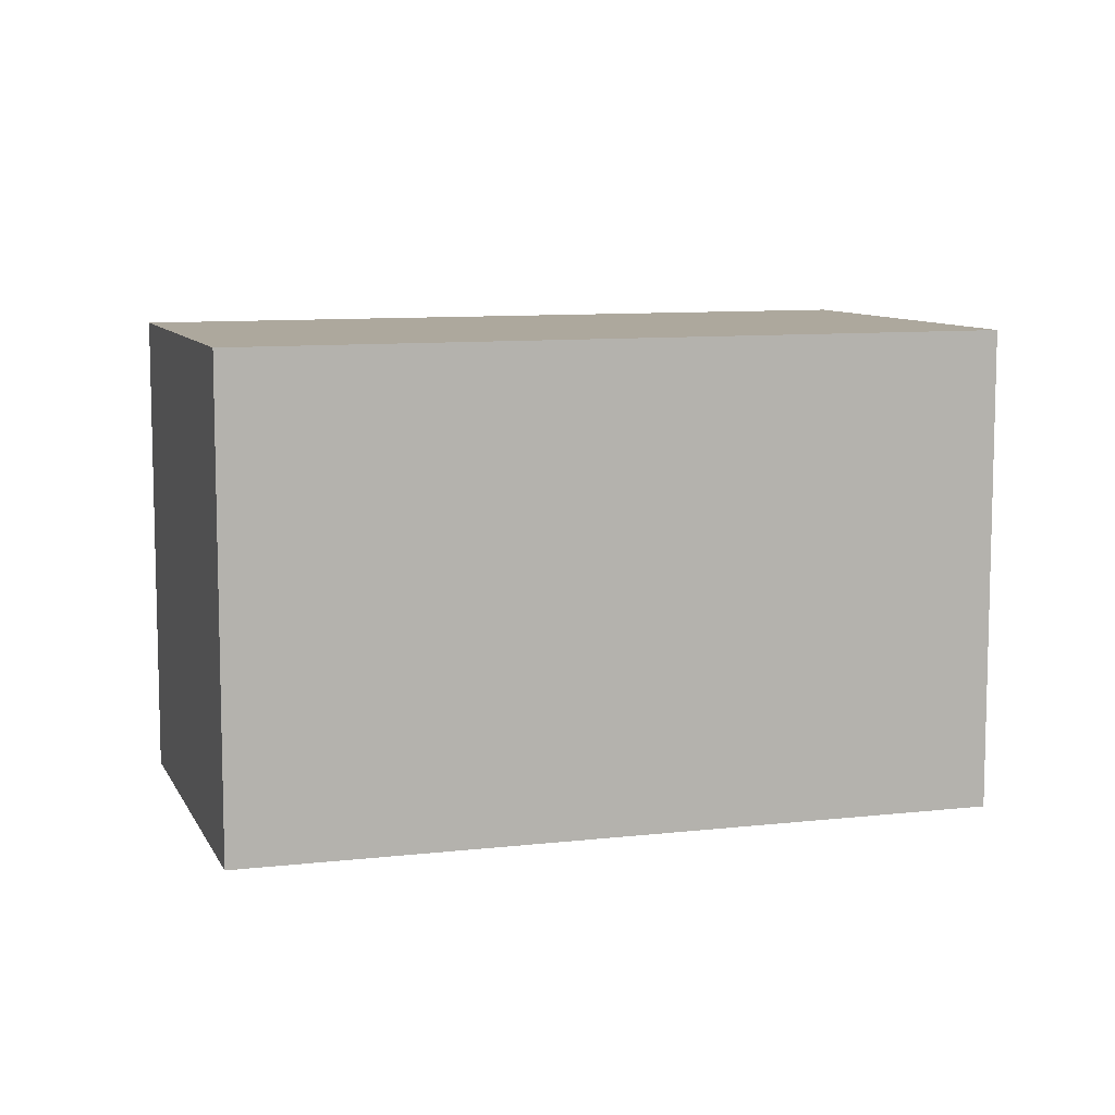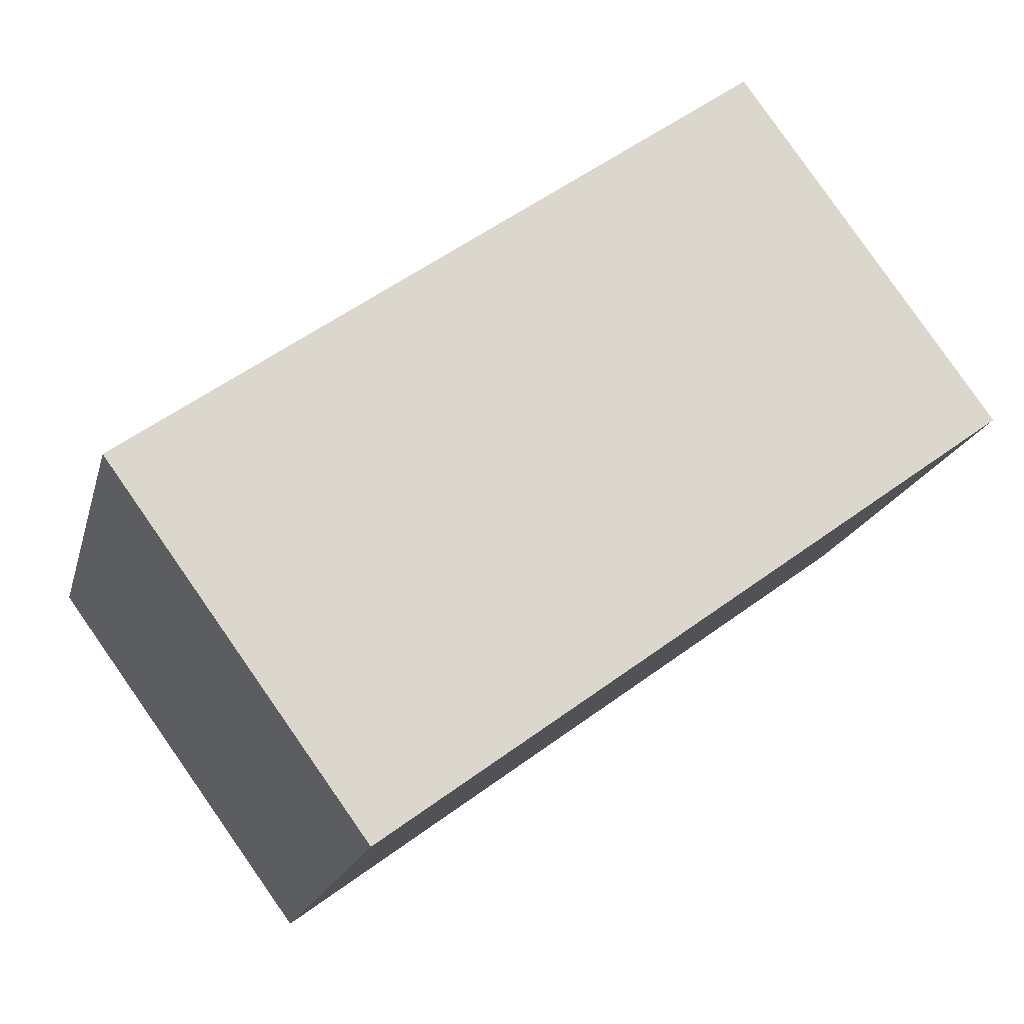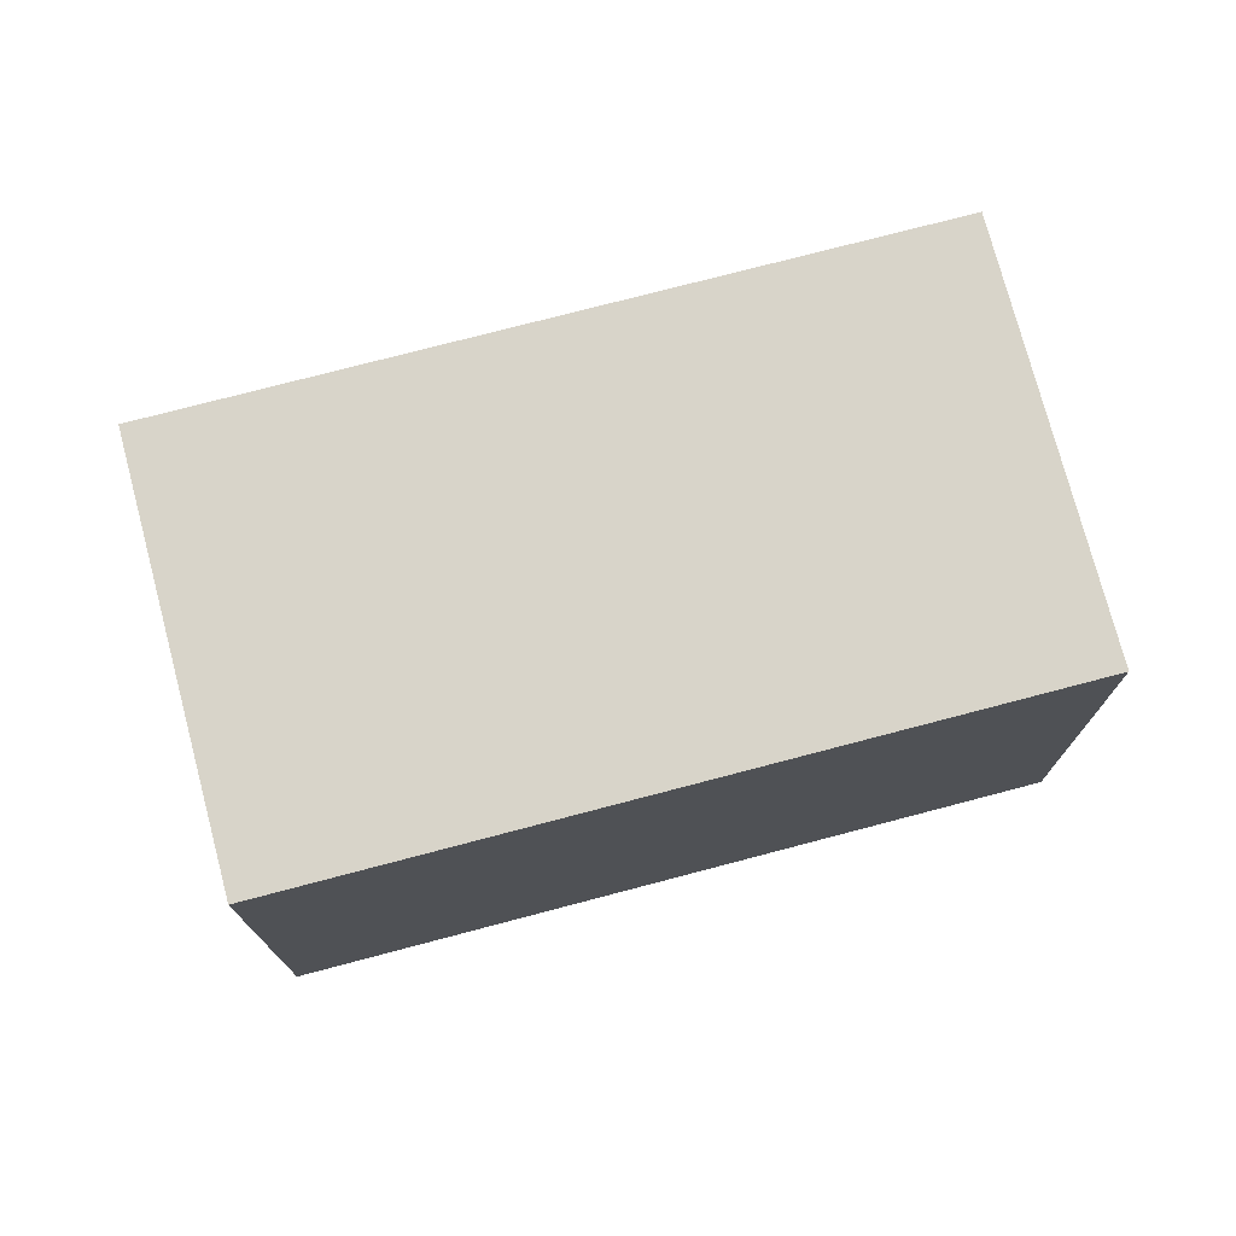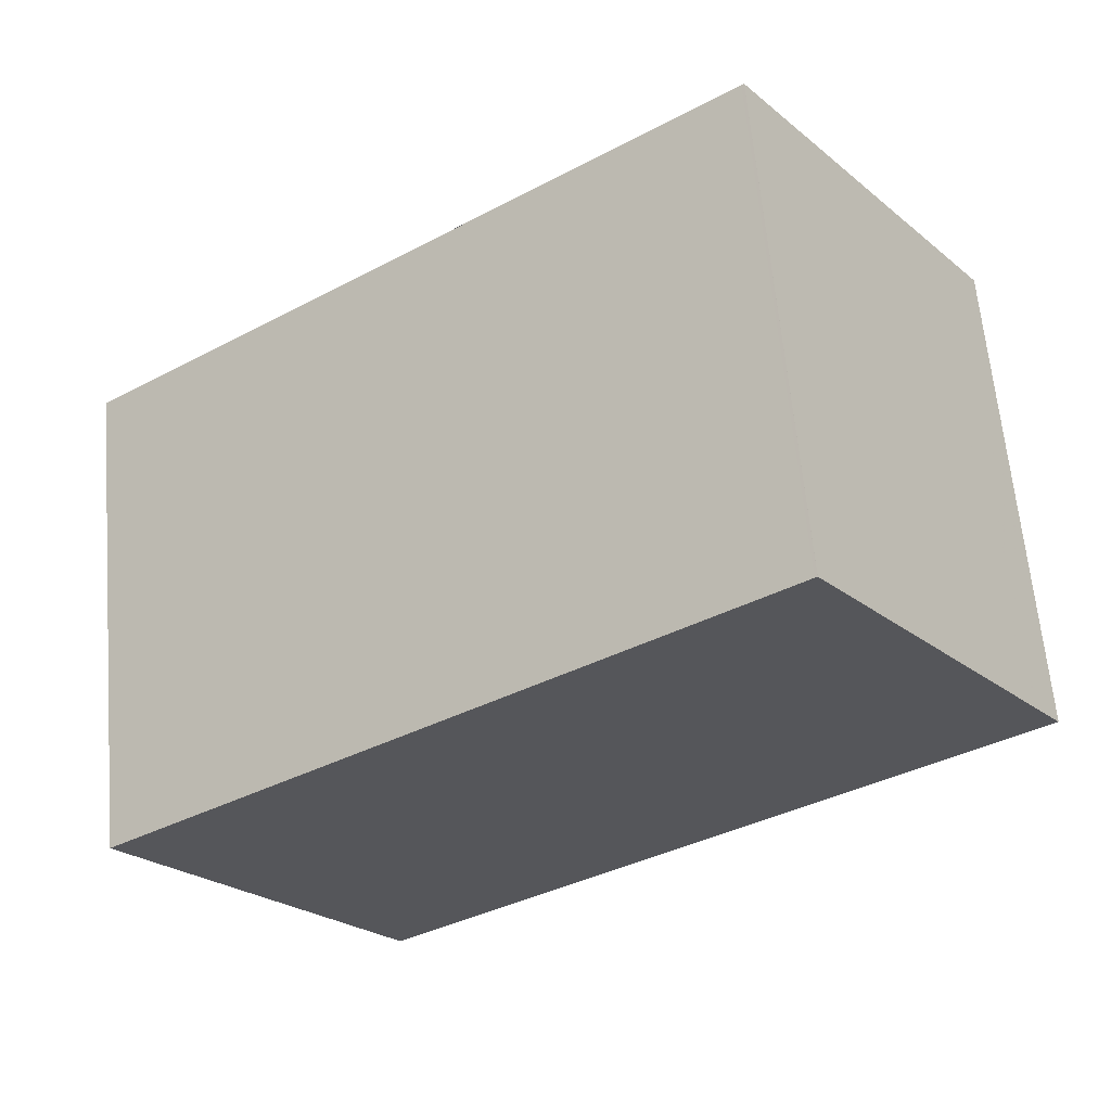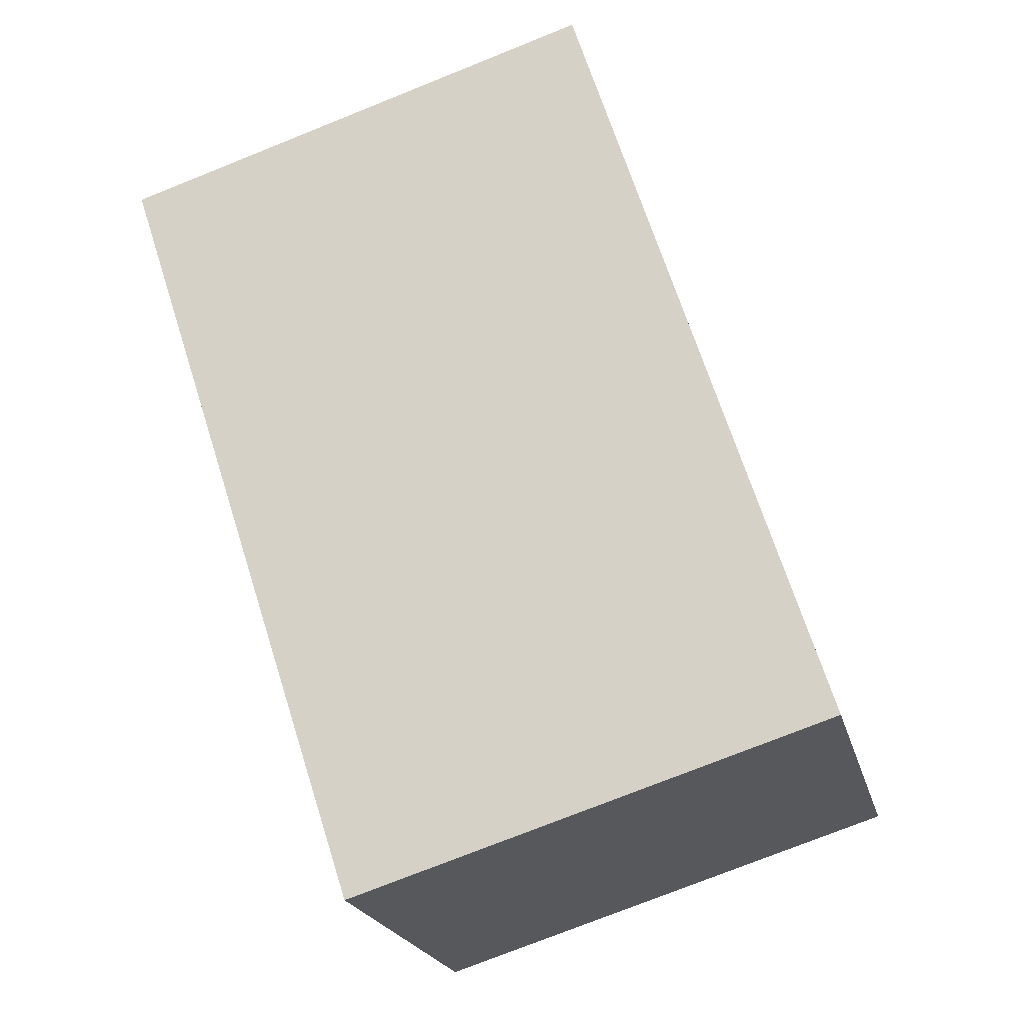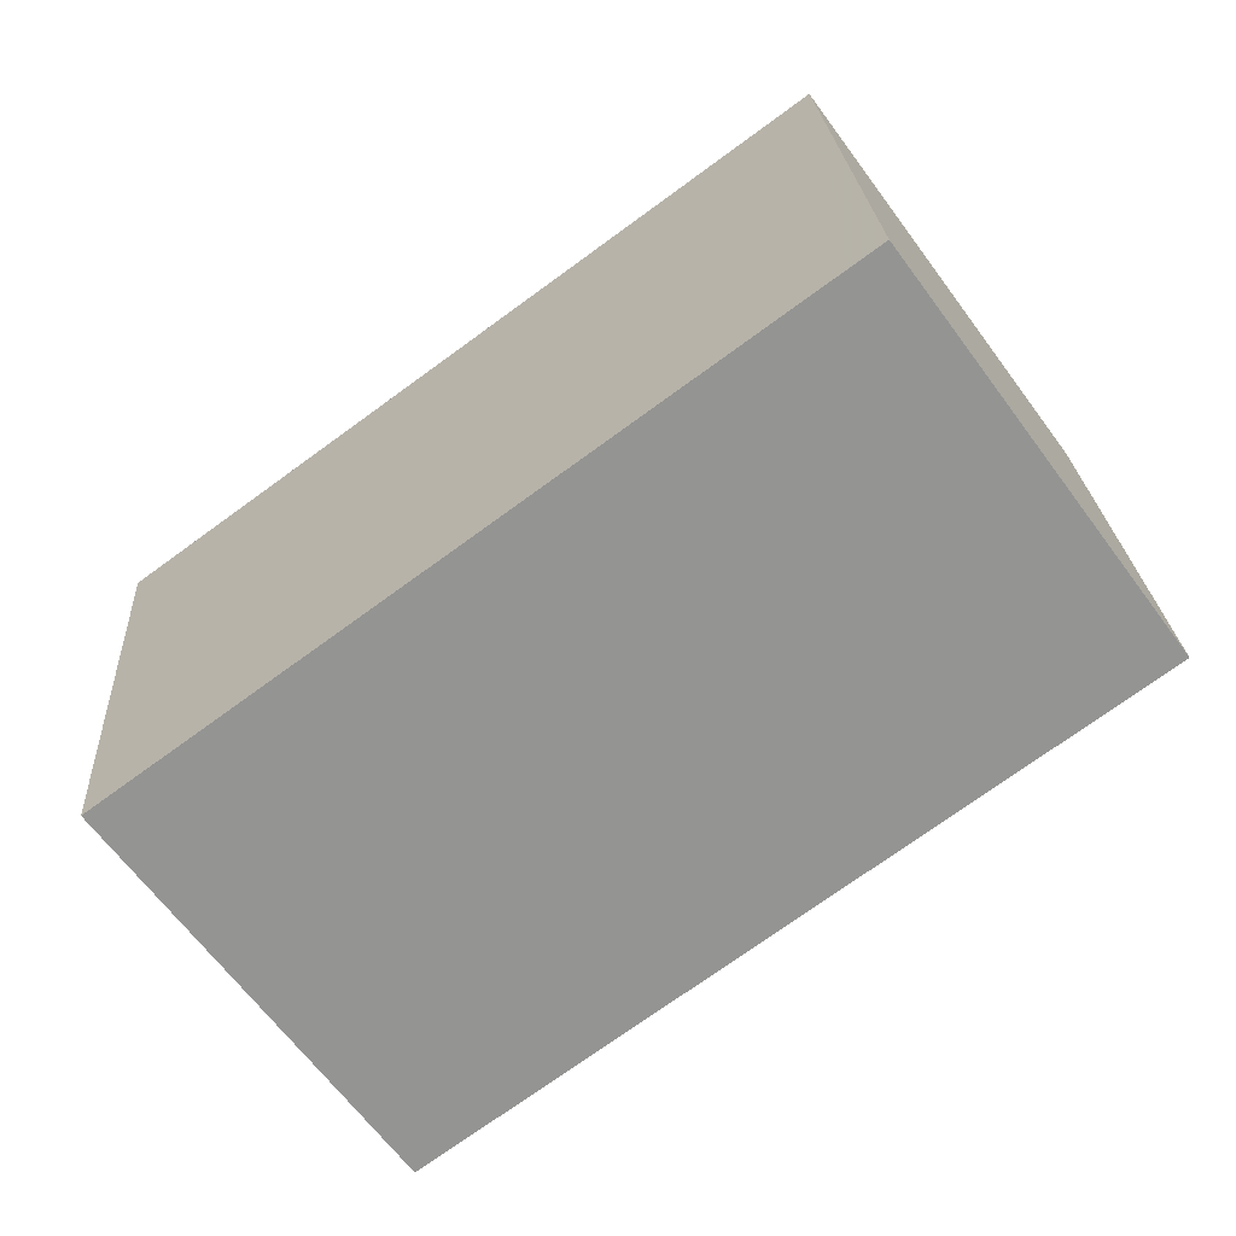
<metadata>
{"format":"obj","ext":"obj","renderer":"f3d","projection":"perspective","resolution":1024,"background":"white","views":[{"elev":9.1,"azim":-160.9,"up":"+Z"},{"elev":-18.1,"azim":-13.6,"up":"+Y"},{"elev":75.3,"azim":21.4,"up":"+Z"},{"elev":63.0,"azim":-5.0,"up":"+Y"},{"elev":-75.5,"azim":111.8,"up":"+Y"},{"elev":23.1,"azim":-3.5,"up":"+Y"}]}
</metadata>
<code>
v -1264 -1931 6.488
v -1272 -1937 6.504
v -1275 -1932 6.543
v -1267 -1926 6.527
v -1264 -1931 6.488
v -1267 -1926 6.527
v -1264 -1931 6.489
v -1267 -1926 6.528
v -1267 -1926 6.528
v -1275 -1932 6.543
v -1267 -1926 6.527
v -1265 -1932 6.49
v -1268 -1927 6.529
v -1268 -1927 6.529
v -1265 -1931 6.498
v -1273 -1936 6.512
v -1265 -1930 6.497
v -1272 -1937 6.504
v -1273 -1936 6.512
v -1275 -1932 6.543
v -1272 -1937 6.504
v -1272 -1937 6.504
v -1265 -1932 6.49
v -1267 -1926 6.527
v -1264 -1930 6.496
v -1264 -1930 6.496
v -1275 -1932 6.543
v -1264 -1931 6.489
v -1264 -1931 6.488
v -1264 -1931 6.488
v -1264 -1931 6.488
v -1264 -1931 6.488
v -1264 -1931 0
v -1264 -1931 0
v -1272 -1937 6.504
v -1272 -1937 6.504
v -1272 -1937 -8.882e-16
v -1272 -1937 0
v -1275 -1932 6.543
v -1275 -1932 6.543
v -1275 -1932 8.882e-16
v -1275 -1932 0
v -1267 -1926 6.527
v -1267 -1926 6.527
v -1267 -1926 -8.882e-16
v -1267 -1926 0
v -1264 -1931 6.489
v -1264 -1931 6.488
v -1264 -1931 0
v -1264 -1931 8.882e-16
v -1267 -1926 6.527
v -1267 -1926 6.527
v -1267 -1926 0
v -1267 -1926 -8.882e-16
v -1265 -1932 6.49
v -1264 -1931 6.489
v -1264 -1931 8.882e-16
v -1265 -1932 0
v -1267 -1926 6.527
v -1267 -1926 6.528
v -1267 -1926 0
v -1267 -1926 0
v -1275 -1932 6.543
v -1275 -1932 6.543
v -1275 -1932 0
v -1275 -1932 8.882e-16
v -1272 -1937 6.504
v -1265 -1932 6.49
v -1265 -1932 0
v -1272 -1937 0
v -1267 -1926 6.528
v -1268 -1927 6.529
v -1268 -1927 0
v -1267 -1926 0
v -1275 -1932 6.543
v -1273 -1936 6.512
v -1273 -1936 0
v -1275 -1932 0
v -1272 -1937 6.504
v -1272 -1937 6.504
v -1272 -1937 0
v -1272 -1937 -8.882e-16
v -1273 -1936 6.512
v -1272 -1937 6.504
v -1272 -1937 0
v -1273 -1936 0
v -1264 -1930 6.496
v -1267 -1926 6.527
v -1267 -1926 0
v -1264 -1930 0
v -1264 -1931 6.488
v -1264 -1930 6.496
v -1264 -1930 0
v -1264 -1931 8.882e-16
v -1268 -1927 6.529
v -1275 -1932 6.543
v -1275 -1932 0
v -1268 -1927 0
v -1264 -1931 6.488
v -1264 -1931 6.488
v -1264 -1931 8.882e-16
v -1264 -1931 0
v -1264 -1931 0
v -1272 -1937 0
v -1275 -1932 0
v -1267 -1926 0
f 11 6 4 24
f 9 8 6 11
f 14 8 9 13
f 15 13 9 17
f 17 9 11 25
f 20 13 15 19
f 27 14 13 20
f 21 19 15 23
f 23 15 17 28
f 22 16 19 21
f 19 16 10 20
f 21 18 2 22
f 23 12 18 21
f 25 11 24 26
f 28 17 25 29
f 29 25 26 30
f 20 10 3 27
f 28 7 12 23
f 29 5 7 28
f 30 1 5 29
f 32 33 34 31
f 36 37 38 35
f 40 41 42 39
f 44 45 46 43
f 48 49 50 47
f 52 53 54 51
f 56 57 58 55
f 60 61 62 59
f 64 65 66 63
f 68 69 70 67
f 72 73 74 71
f 76 77 78 75
f 80 81 82 79
f 84 85 86 83
f 88 89 90 87
f 92 93 94 91
f 96 97 98 95
f 100 101 102 99
f 104 105 106 103

</code>
